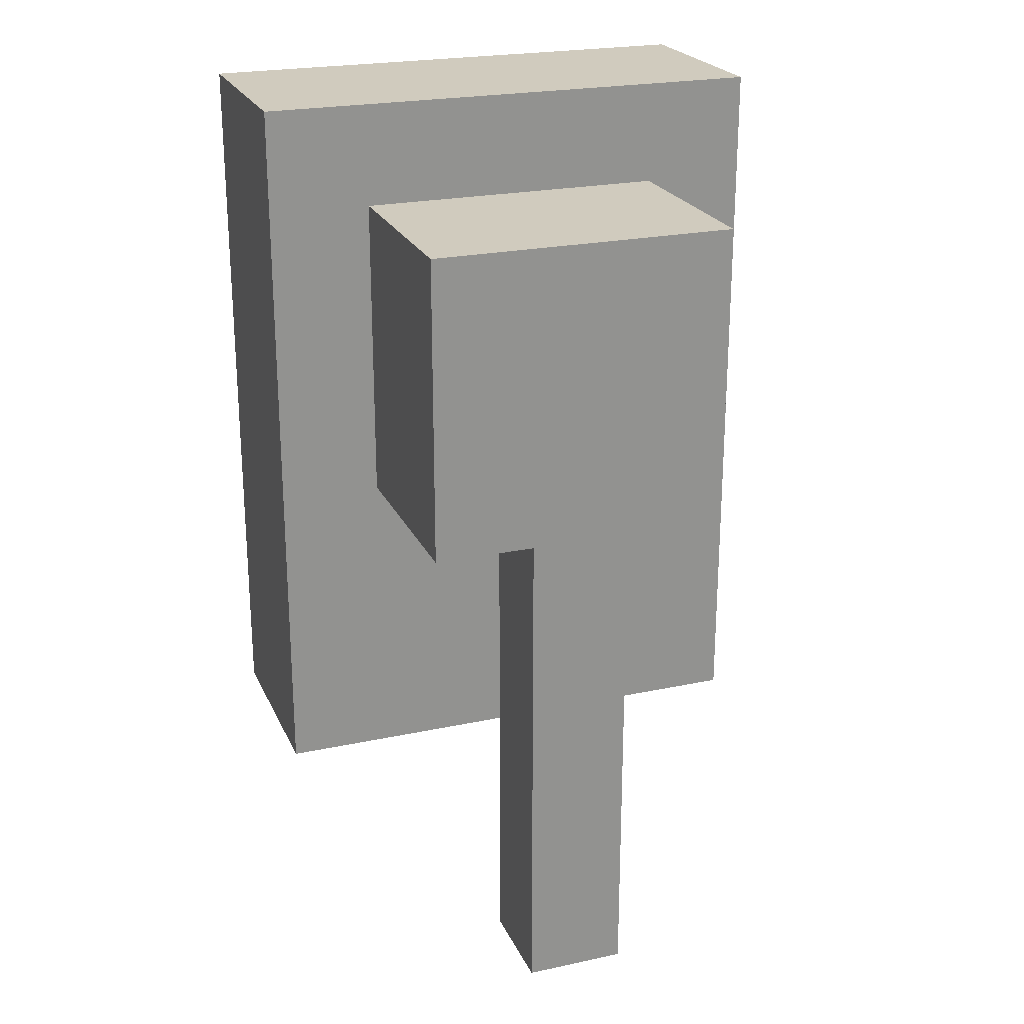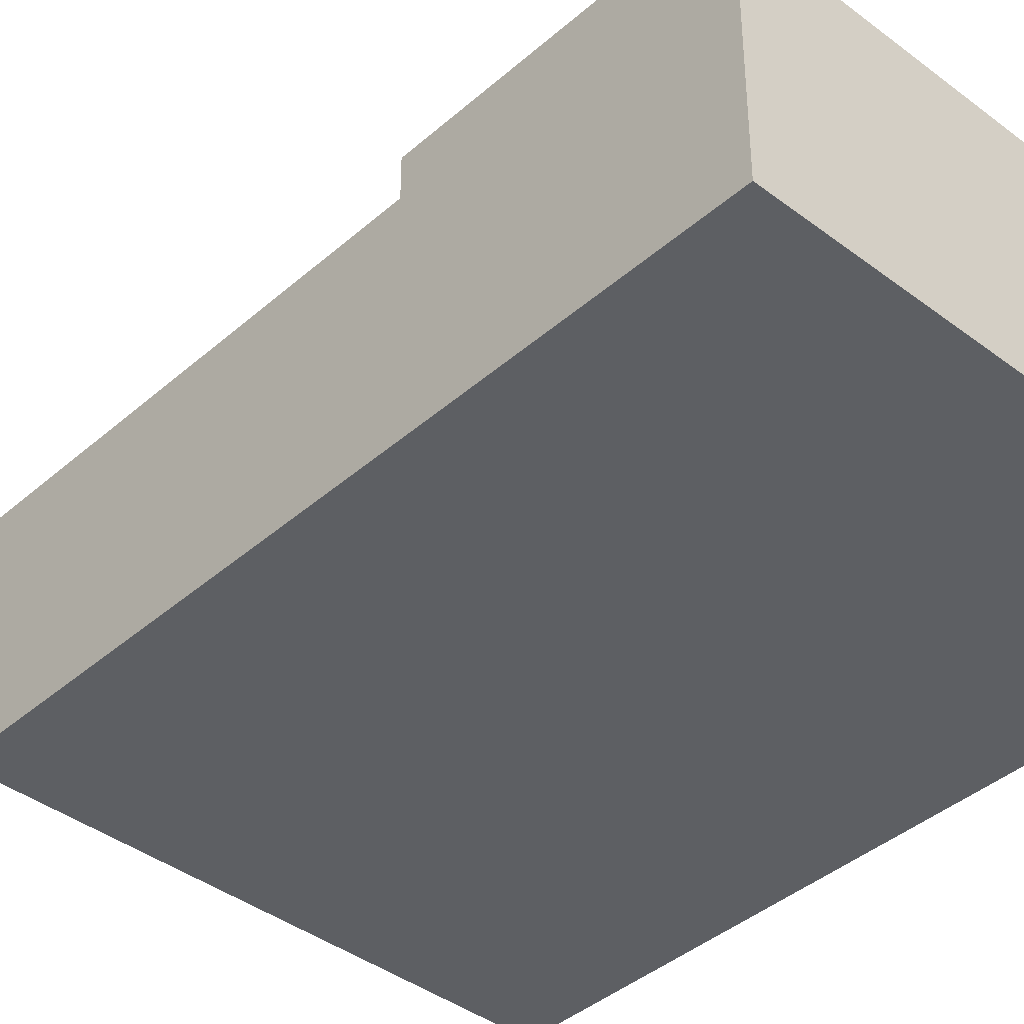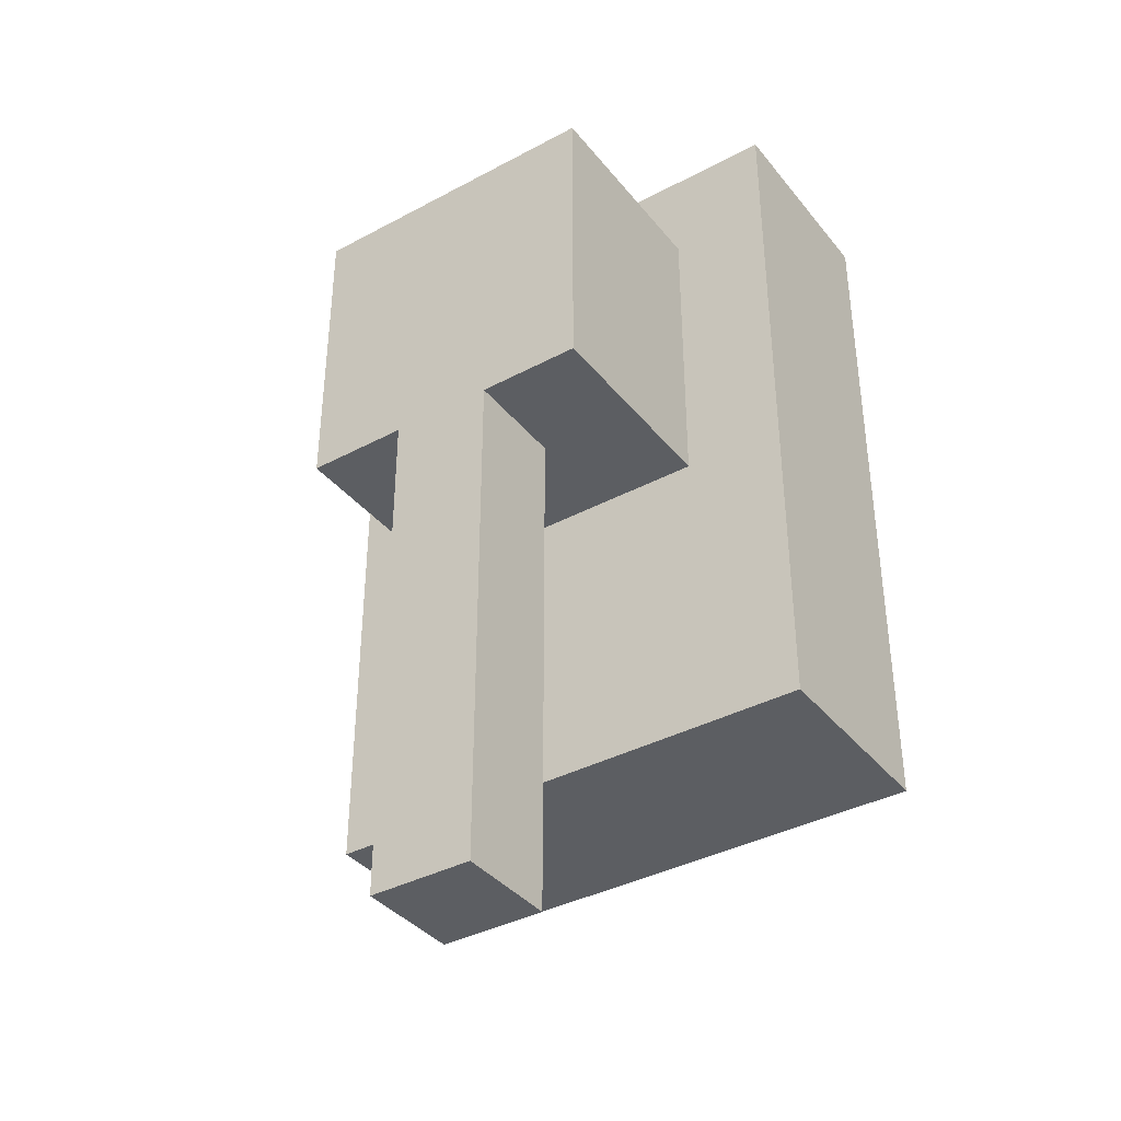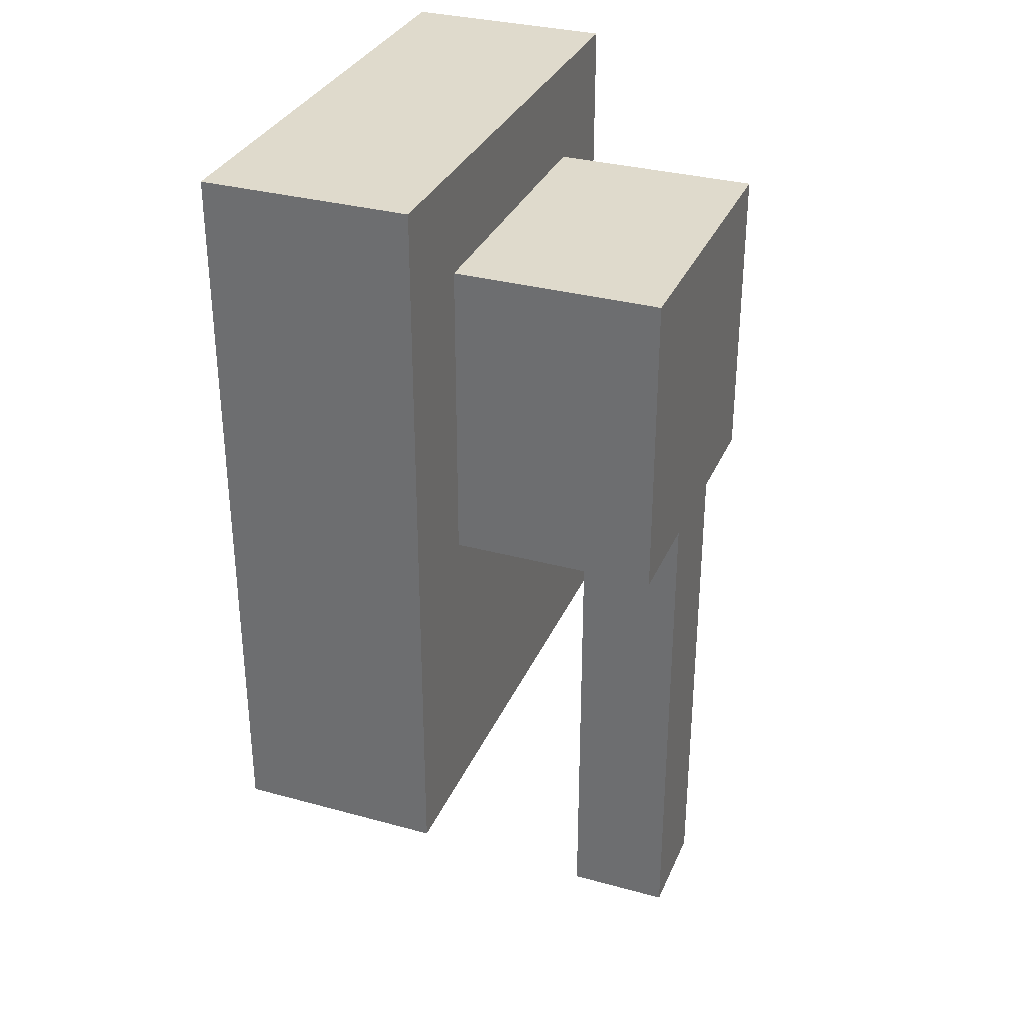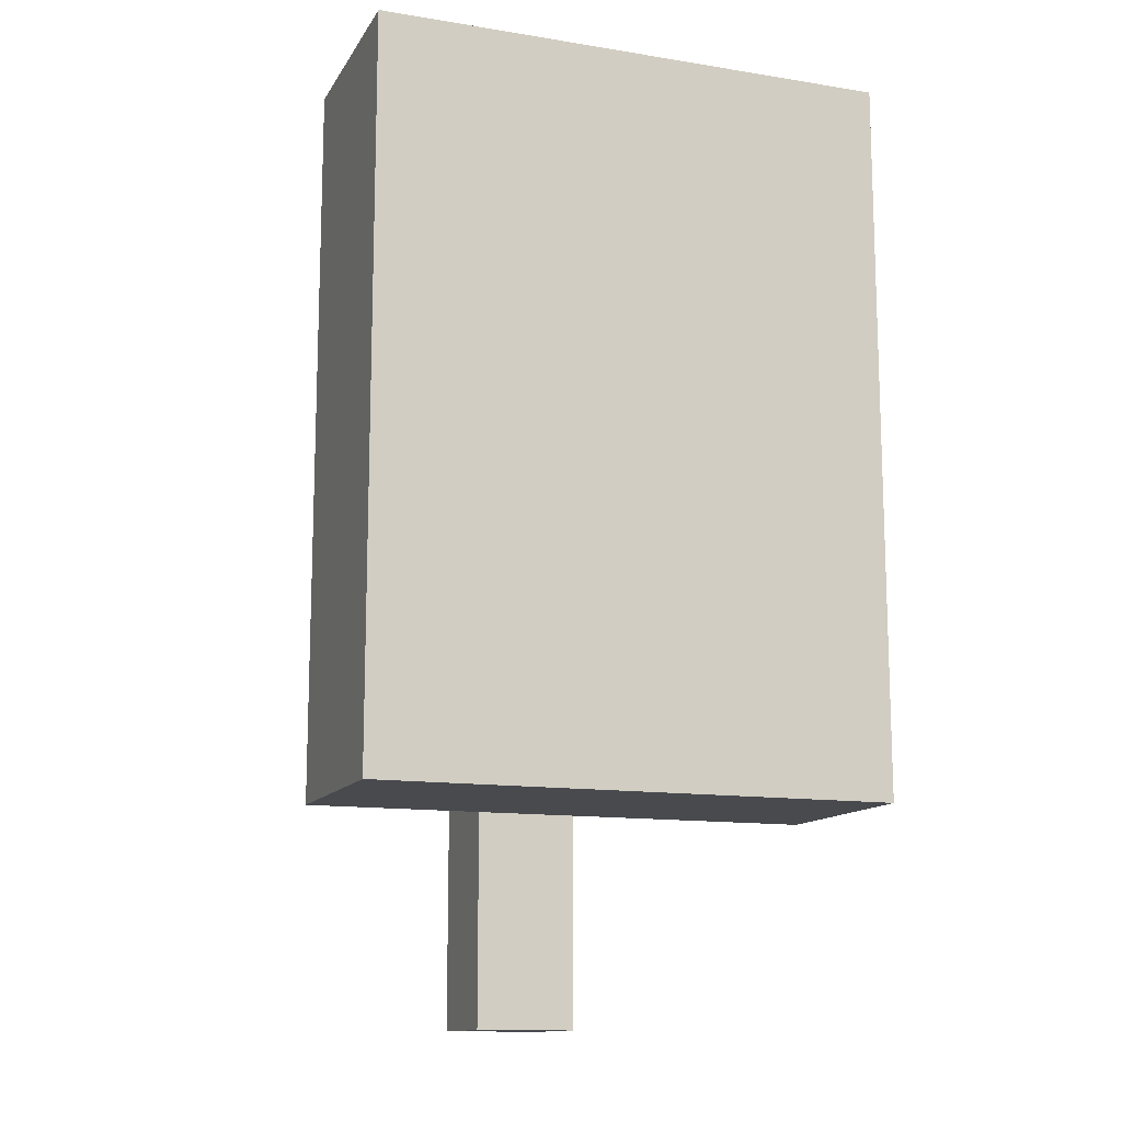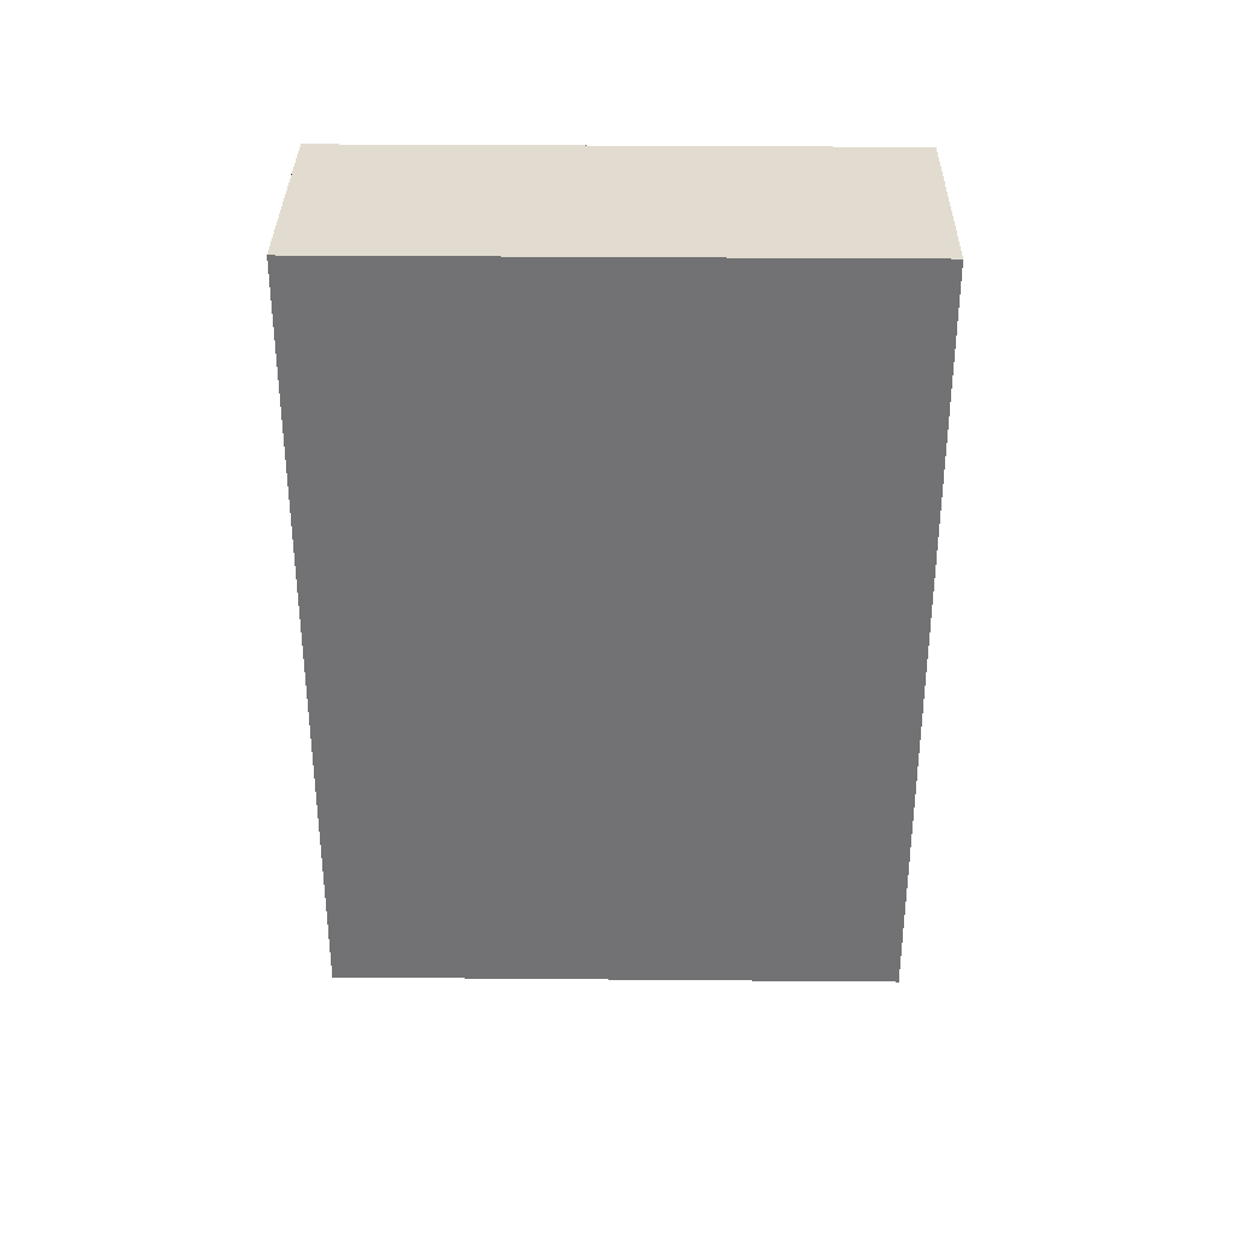
<metadata>
{"format":"obj","ext":"obj","renderer":"f3d","projection":"perspective","resolution":1024,"background":"white","views":[{"elev":23.3,"azim":160.1,"up":"+Z"},{"elev":-40.3,"azim":-43.0,"up":"+Y"},{"elev":-37.9,"azim":-145.8,"up":"+Z"},{"elev":32.4,"azim":110.9,"up":"+Z"},{"elev":-13.0,"azim":-20.2,"up":"+Z"},{"elev":34.3,"azim":0.7,"up":"+Z"}]}
</metadata>
<code>
v -3 1 4
v -3 1 -3
v -3 2 4
v -3 2 -3
v -3 3 4
v -3 3 -3
v -2 3 3
v -2 3 -0
v -2 5 3
v -2 5 -0
v -1 4 -0
v -1 4 -5
v -1 5 -0
v -1 5 -5
v 0 4 -0
v 0 4 -5
v 0 5 -0
v 0 5 -5
v 1 3 3
v 1 3 -0
v 1 5 3
v 1 5 -0
v 2 1 4
v 2 1 -3
v 2 2 4
v 2 2 -3
v 2 3 4
v 2 3 -3
v -3 1 4
v -3 2 4
v -3 3 4
v -2 1 4
v -2 2 4
v 1 1 4
v 1 2 4
v 2 1 4
v 2 2 4
v 2 3 4
v -2 3 3
v -2 5 3
v 1 3 3
v 1 5 3
v -2 3 -0
v -2 5 -0
v -1 4 -0
v -1 5 -0
v 0 4 -0
v 0 5 -0
v 1 3 -0
v 1 5 -0
v -3 1 -3
v -3 2 -3
v -3 3 -3
v -2 1 -3
v -2 2 -3
v 1 1 -3
v 1 2 -3
v 2 1 -3
v 2 2 -3
v 2 3 -3
v -1 4 -5
v -1 5 -5
v 0 4 -5
v 0 5 -5
v -3 1 4
v -2 1 4
v 1 1 4
v 2 1 4
v -2 1 3
v 1 1 3
v -2 1 -2
v 1 1 -2
v -3 1 -3
v -2 1 -3
v 1 1 -3
v 2 1 -3
v -1 4 -0
v 0 4 -0
v -1 4 -5
v 0 4 -5
v -3 3 4
v 2 3 4
v -2 3 3
v 1 3 3
v -2 3 -0
v 1 3 -0
v -3 3 -3
v 2 3 -3
v -2 5 3
v 1 5 3
v -2 5 -0
v -1 5 -0
v 0 5 -0
v 1 5 -0
v -1 5 -5
v 0 5 -5
f 3 2 1
f 4 2 3
f 5 4 3
f 6 4 5
f 9 8 7
f 10 8 9
f 13 12 11
f 14 12 13
f 15 16 17
f 17 16 18
f 19 20 21
f 21 20 22
f 23 24 25
f 25 24 26
f 25 26 27
f 27 26 28
f 32 30 29
f 33 31 30
f 33 30 32
f 34 33 32
f 35 31 33
f 35 33 34
f 36 35 34
f 37 31 35
f 37 35 36
f 38 31 37
f 41 40 39
f 42 40 41
f 43 44 45
f 45 44 46
f 43 45 47
f 43 47 49
f 47 48 49
f 49 48 50
f 51 52 54
f 52 53 55
f 54 52 55
f 54 55 56
f 55 53 57
f 56 55 57
f 56 57 58
f 57 53 59
f 58 57 59
f 59 53 60
f 61 62 63
f 63 62 64
f 69 66 65
f 69 67 66
f 70 68 67
f 70 67 69
f 71 69 65
f 71 70 69
f 72 68 70
f 72 70 71
f 73 71 65
f 74 72 71
f 74 71 73
f 75 68 72
f 75 72 74
f 76 68 75
f 79 78 77
f 80 78 79
f 81 82 83
f 83 82 84
f 81 83 85
f 84 82 86
f 81 85 87
f 85 86 87
f 86 82 88
f 87 86 88
f 89 90 91
f 91 90 92
f 92 90 93
f 93 90 94
f 92 93 95
f 95 93 96

</code>
